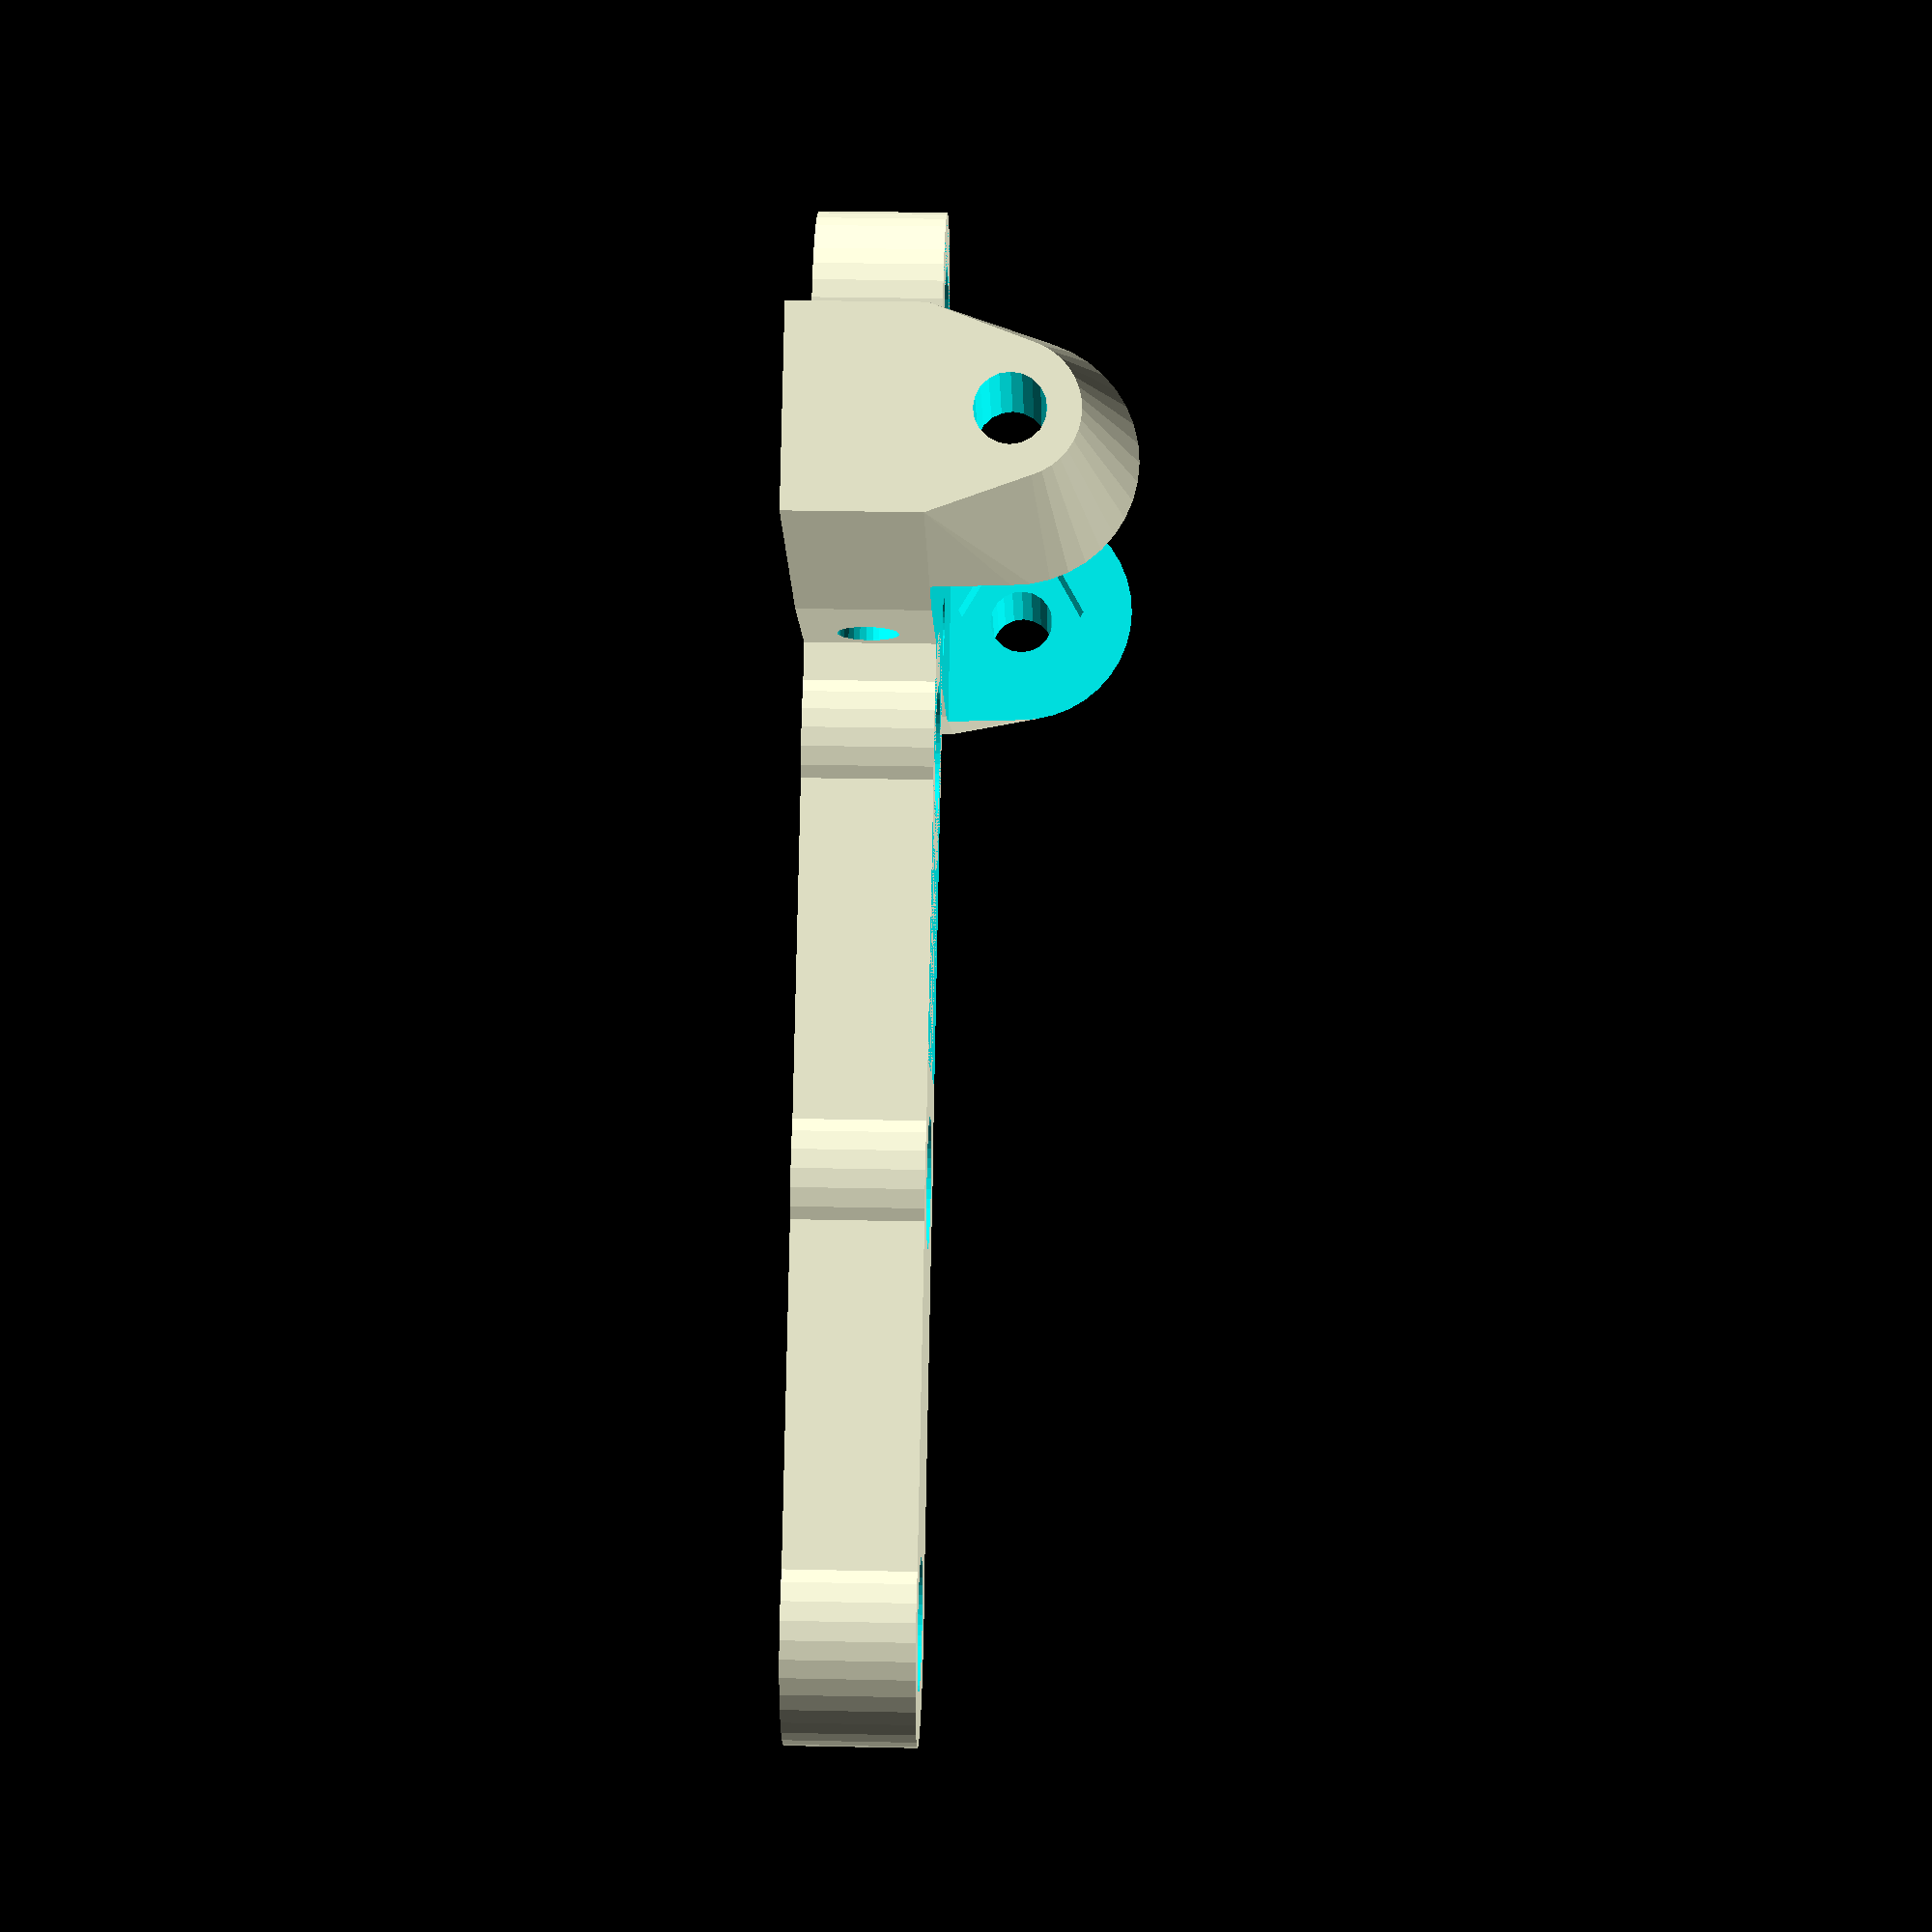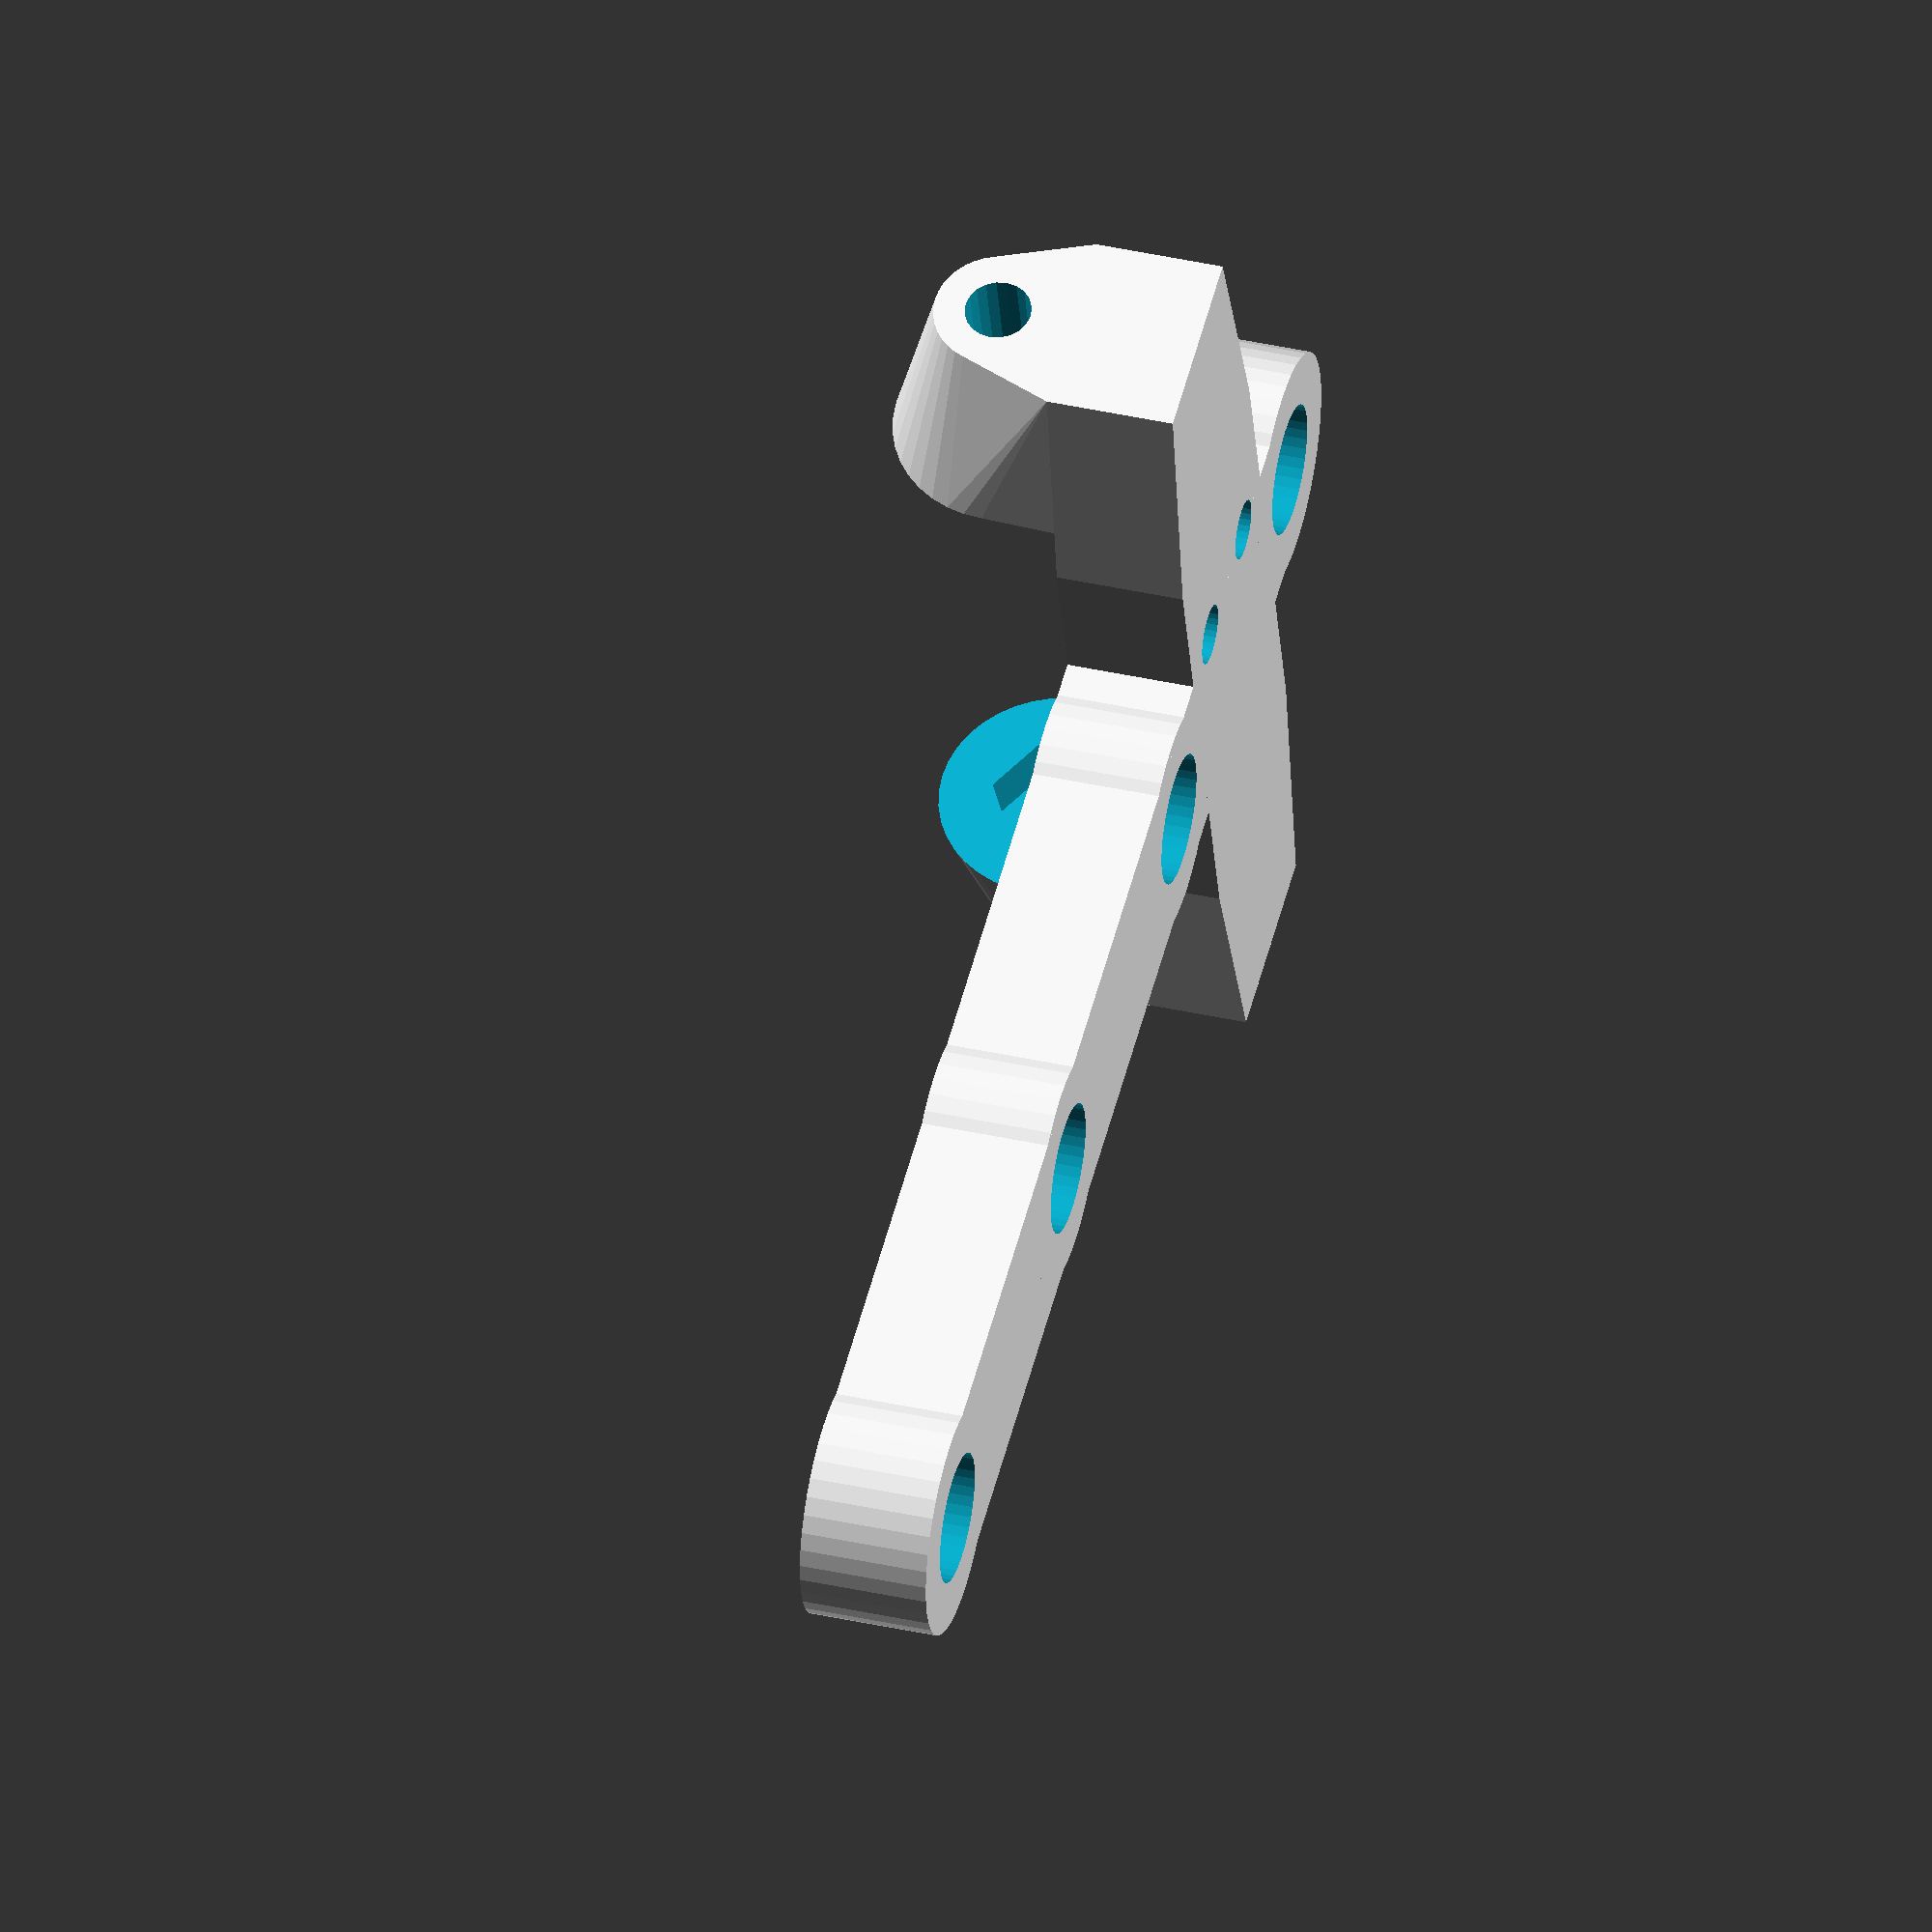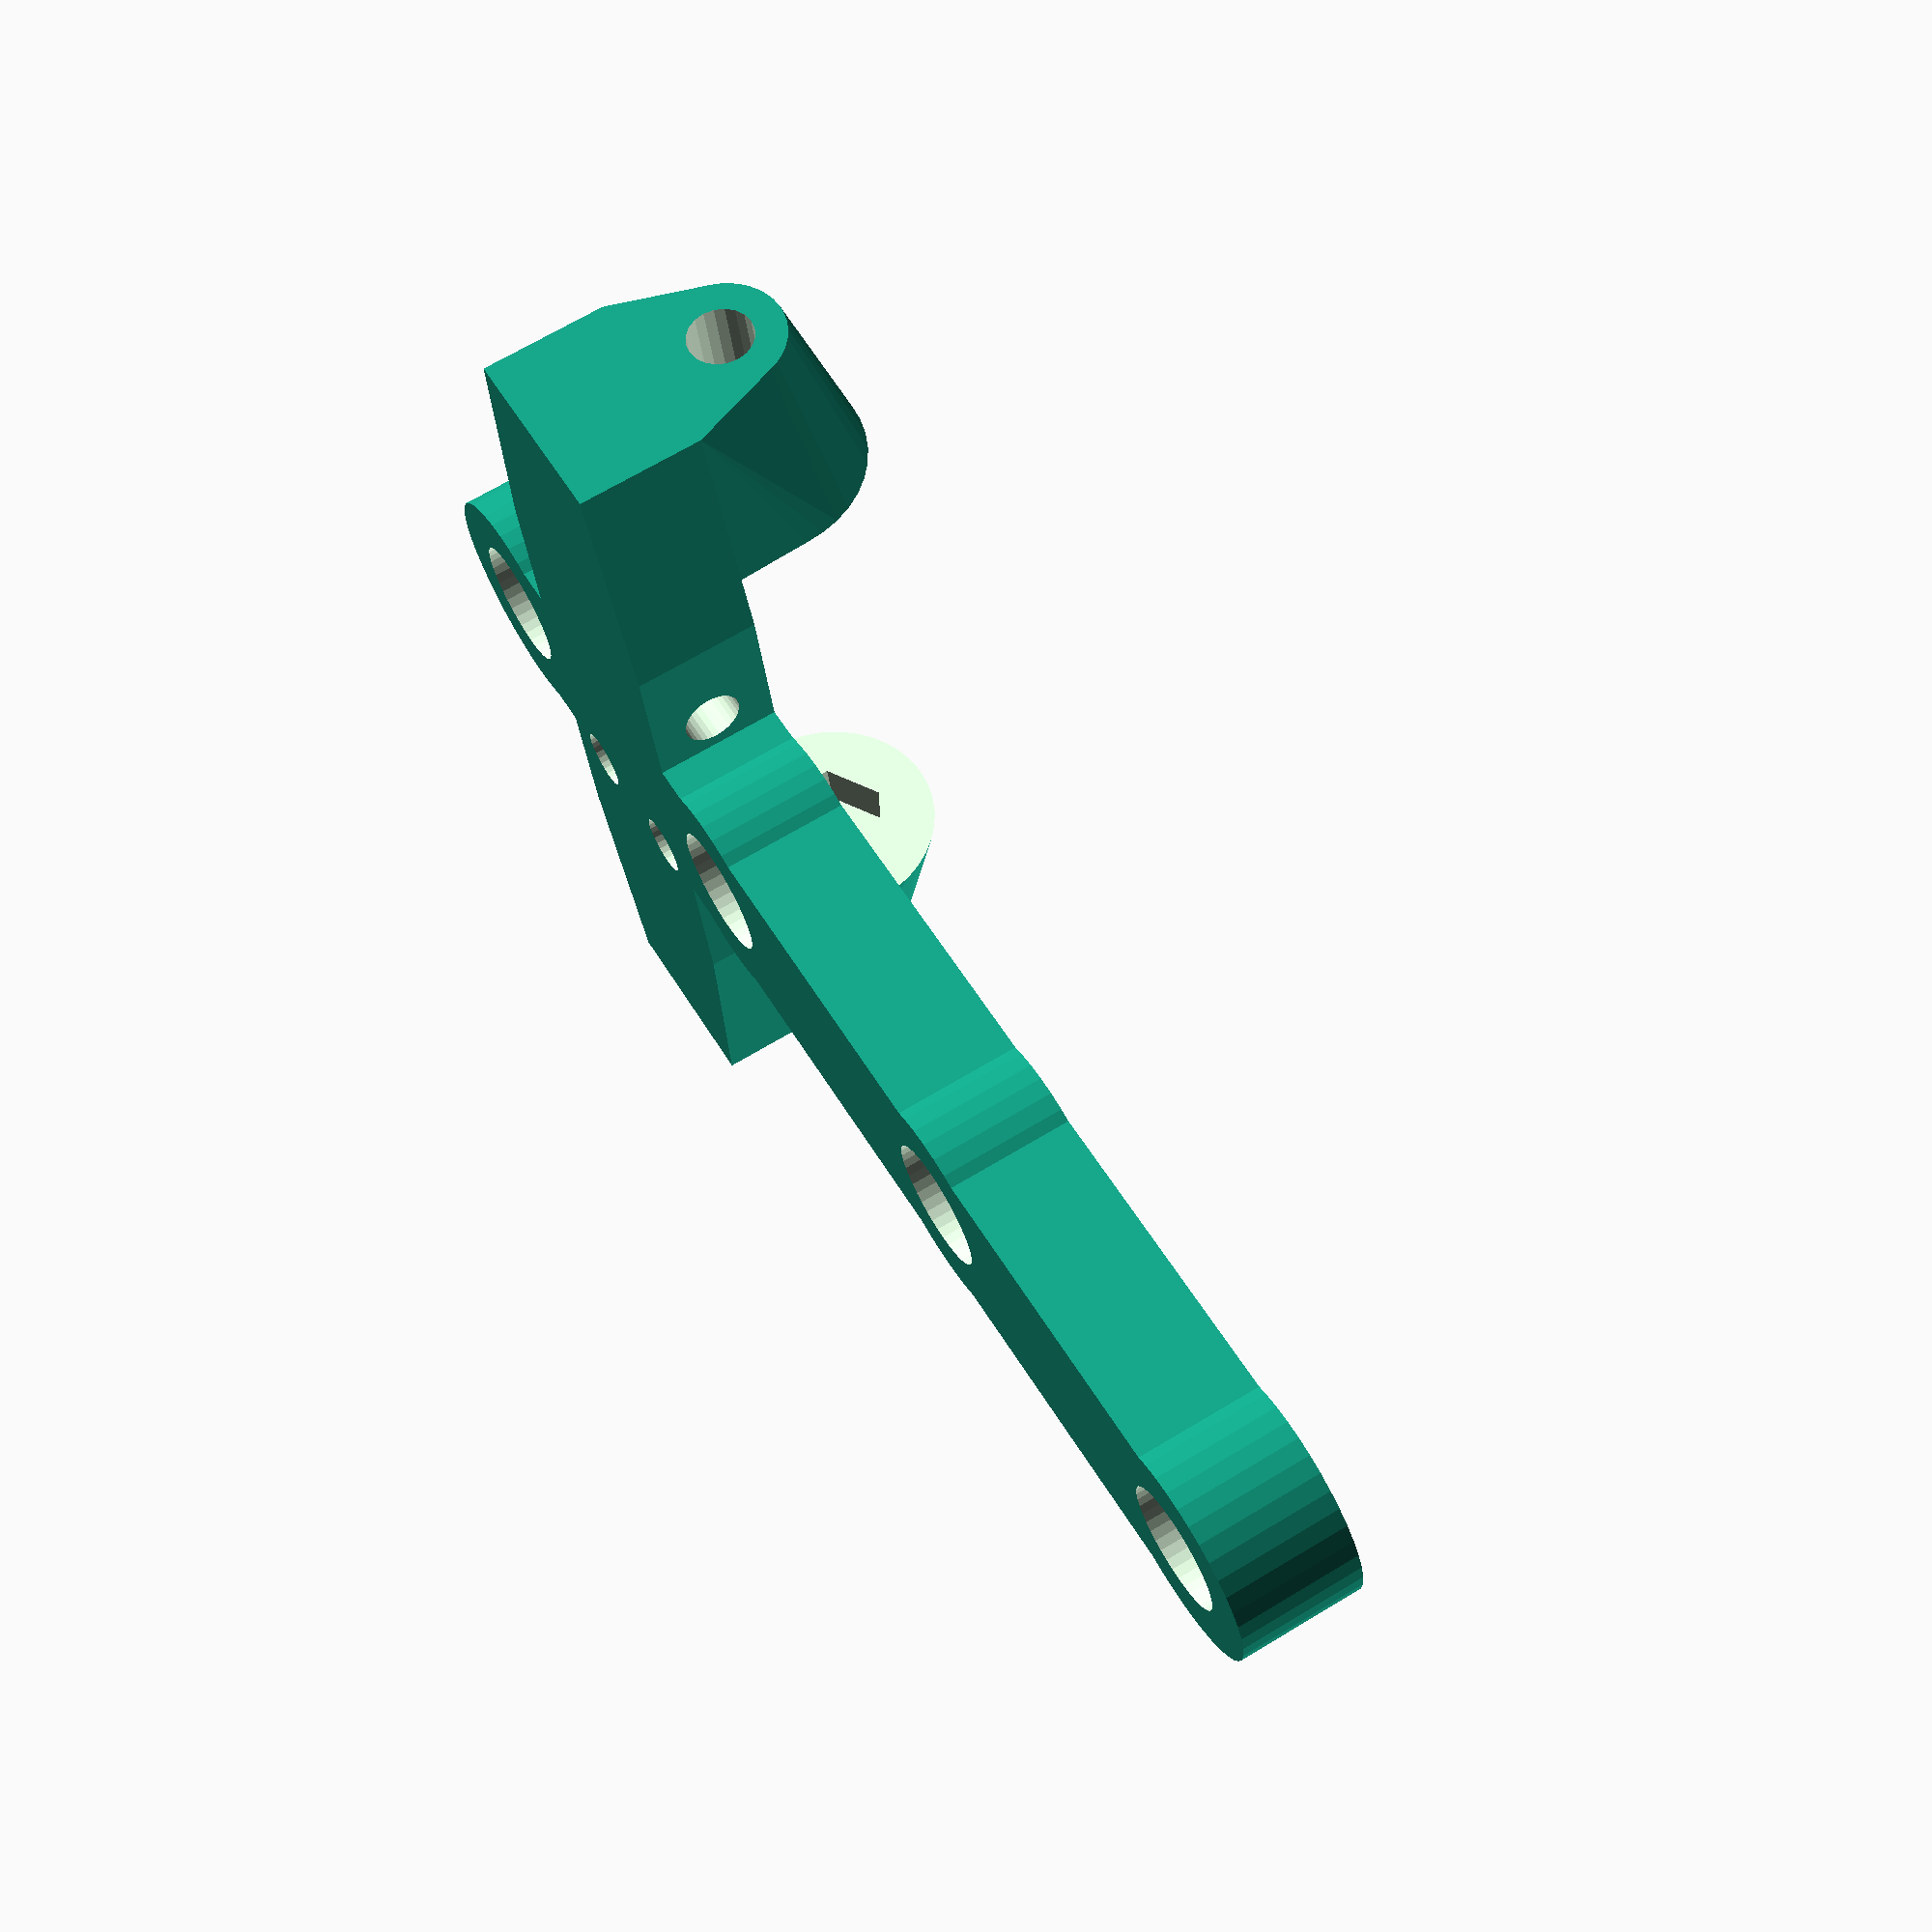
<openscad>
plate_height = 6;

module igus_slide(){
	color("Silver") difference(){
		union(){
			translate([-200,-13.5,-6]) cube([400,27,6]);
			translate([-200,-9.5,-9]) cube([400,19,3]);
			translate([-200,-11,-9]) cube([400,22,1.5]);
		}
		translate([-210,-8.5,-4]) cube([420,17,5]);
		translate([-210,-12,-4.5]) cube([420,24,3.5]);
	}
}

module igus_slider(){
	translate([0,0,-4.5]){
		color("Khaki") translate([-17.5,-12,0]) cube([35,24,3.5]);
		color("DarkGray"){
			translate([-15,-7,2]) cube([30,14,3]);
			difference(){
				union(){
					translate([10,0,4]) cylinder(h=6,r=6/2,$fn=40);
					translate([-10,0,4]) cylinder(h=6,r=6/2,$fn=40);
				}
				translate([10,0,-1]) cylinder(h=20,r=4/2,$fn=40);
				translate([-10,0,-1]) cylinder(h=20,r=4/2,$fn=40);
			}
		}
	}
}


module belt(){
	color("black") translate([-200,11,8]) cube([400,1,5]);
	color("black") translate([-200,-12,8]) cube([400,1,5]);
}

module carriage(){
	difference(){
		union(){
			difference(){
				hull(){
					translate([-6,-12,0])cube([12,24,plate_height]);
					translate([-4.5,-4.5-19.5,0]) cube([9,8,plate_height]);
					translate([-4.5,16,0]) cube([9,8,plate_height]);
					translate([0,24,plate_height+3.5]) rotate([90,0,0])cylinder(9,3,5.5,$fn=40);
					translate([0,-24,plate_height+3.5]) rotate([-90,0,0])cylinder(9,3,5.5,$fn=40);
				}
				translate([0,0,plate_height+3.5]) rotate([90,30,0]) cylinder(h=35,r=6.2/2,$fn=6,center=true);
				translate([0,0,plate_height+3.5]) rotate([90,0,0])cylinder(h=60,r=3.1/2,$fn=20,center=true);
			}
			hull(){
				translate([50,0,0]) cylinder(h=6,r=10/2,$fn=40);
				translate([30,0,0]) cylinder(h=6,r=10/2,$fn=40);
				translate([10,0,0]) cylinder(h=6,r=10/2,$fn=40);
				translate([-10,0,0]) cylinder(h=6,r=10/2,$fn=40);
			}
		}
		translate([3,5,-1]) cylinder(h=20,r=2.8/2,$fn=30);
		translate([-3,5,-1]) cylinder(h=20,r=2.8/2,$fn=30);
		translate([0,-75,plate_height/2])rotate([0,-90,0])cylinder(h=20,r=2.9/2,$fn=30);

		translate([-25,-15,plate_height])cube([50,30,20]);

		translate([50,0,-1]) cylinder(h=10,r=6.1/2,$fn=40);
		translate([30,0,-1]) cylinder(h=10,r=6.1/2,$fn=40);
		translate([10,0,-1]) cylinder(h=10,r=6.1/2,$fn=40);
		translate([-10,0,-1]) cylinder(h=10,r=6.1/2,$fn=40);
		translate([15,-7,plate_height/2])rotate([0,-90,0])cylinder(h=30,r=2.8/2,$fn=30);
	}
	difference(){
		union(){
			translate([50,0,0]) cylinder(h=6,r=11/2,$fn=40);
			translate([30,0,0]) cylinder(h=6,r=11/2,$fn=40);
			translate([10,0,0]) cylinder(h=6,r=11/2,$fn=40);
			translate([-10,0,0]) cylinder(h=6,r=11/2,$fn=40);
		}
		translate([50,0,-1]) cylinder(h=10,r=6.1/2,$fn=40);
		translate([30,0,-1]) cylinder(h=10,r=6.1/2,$fn=40);
		translate([10,0,-1]) cylinder(h=10,r=6.1/2,$fn=40);
		translate([-10,0,-1]) cylinder(h=10,r=6.1/2,$fn=40);
		translate([-150,-7,plate_height/2])rotate([0,-90,0])cylinder(h=30,r=2.8/2,$fn=30);
	}
}

module assembly(){
	color("GreenYellow")  carriage();
	translate([0,0,-0.5]){
		igus_slide();
		igus_slider();
		translate([40,0,0]) igus_slider();
	}
	belt();
}

//assembly();
carriage();
</openscad>
<views>
elev=328.4 azim=129.9 roll=271.7 proj=p view=solid
elev=139.9 azim=195.4 roll=74.7 proj=o view=solid
elev=112.4 azim=10.6 roll=301.2 proj=p view=wireframe
</views>
